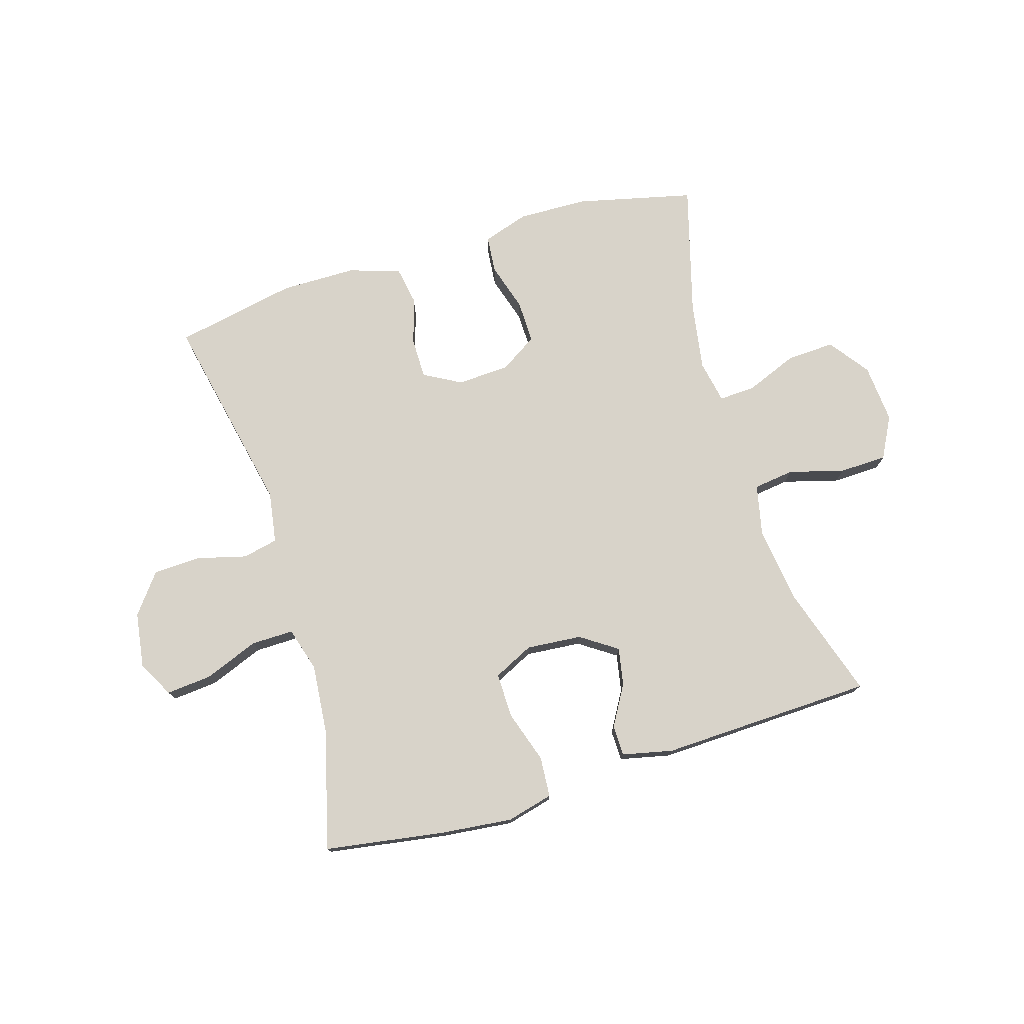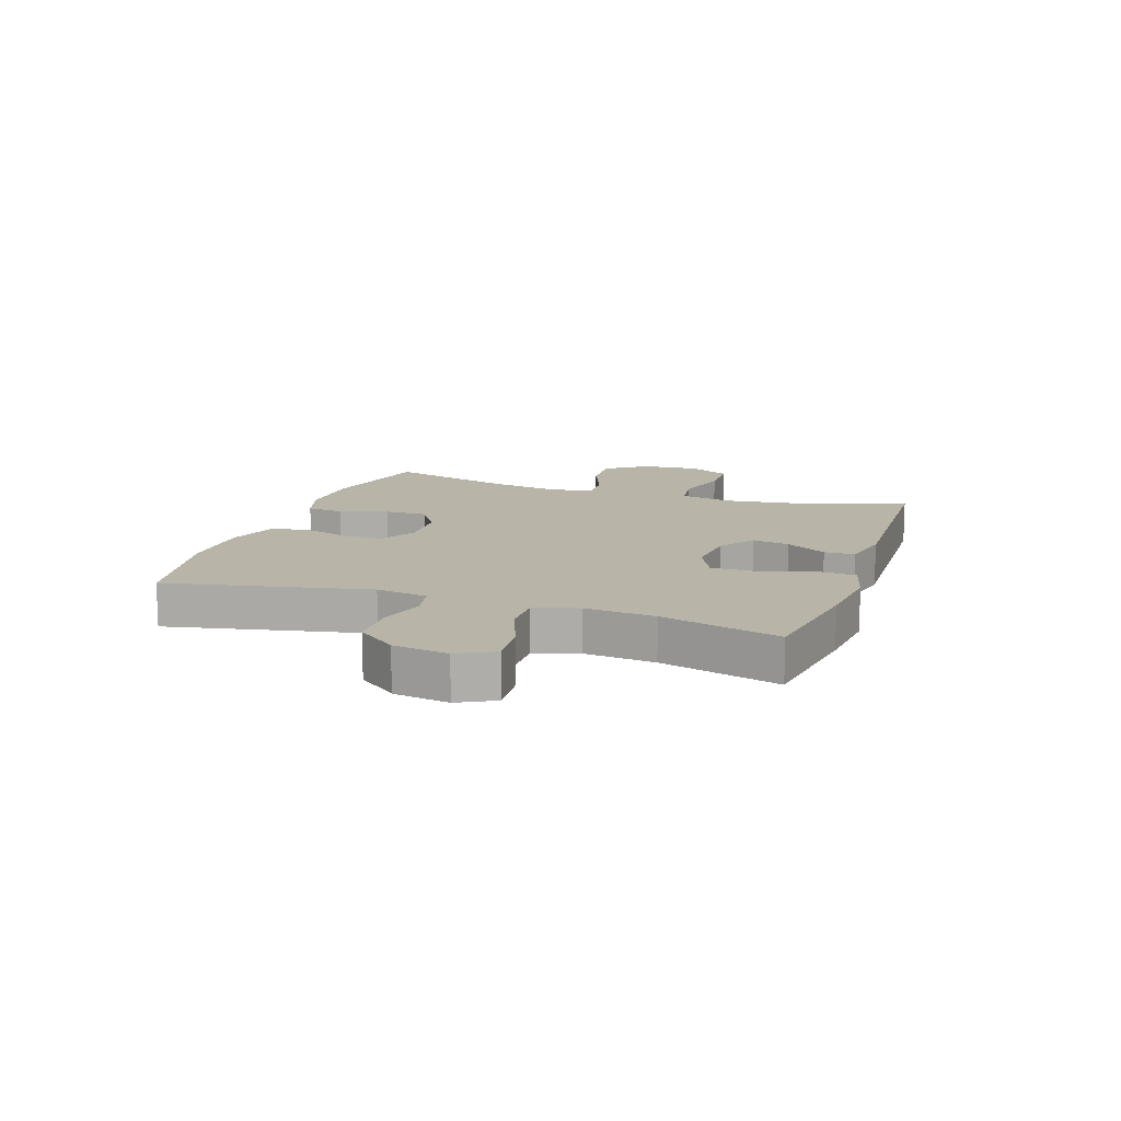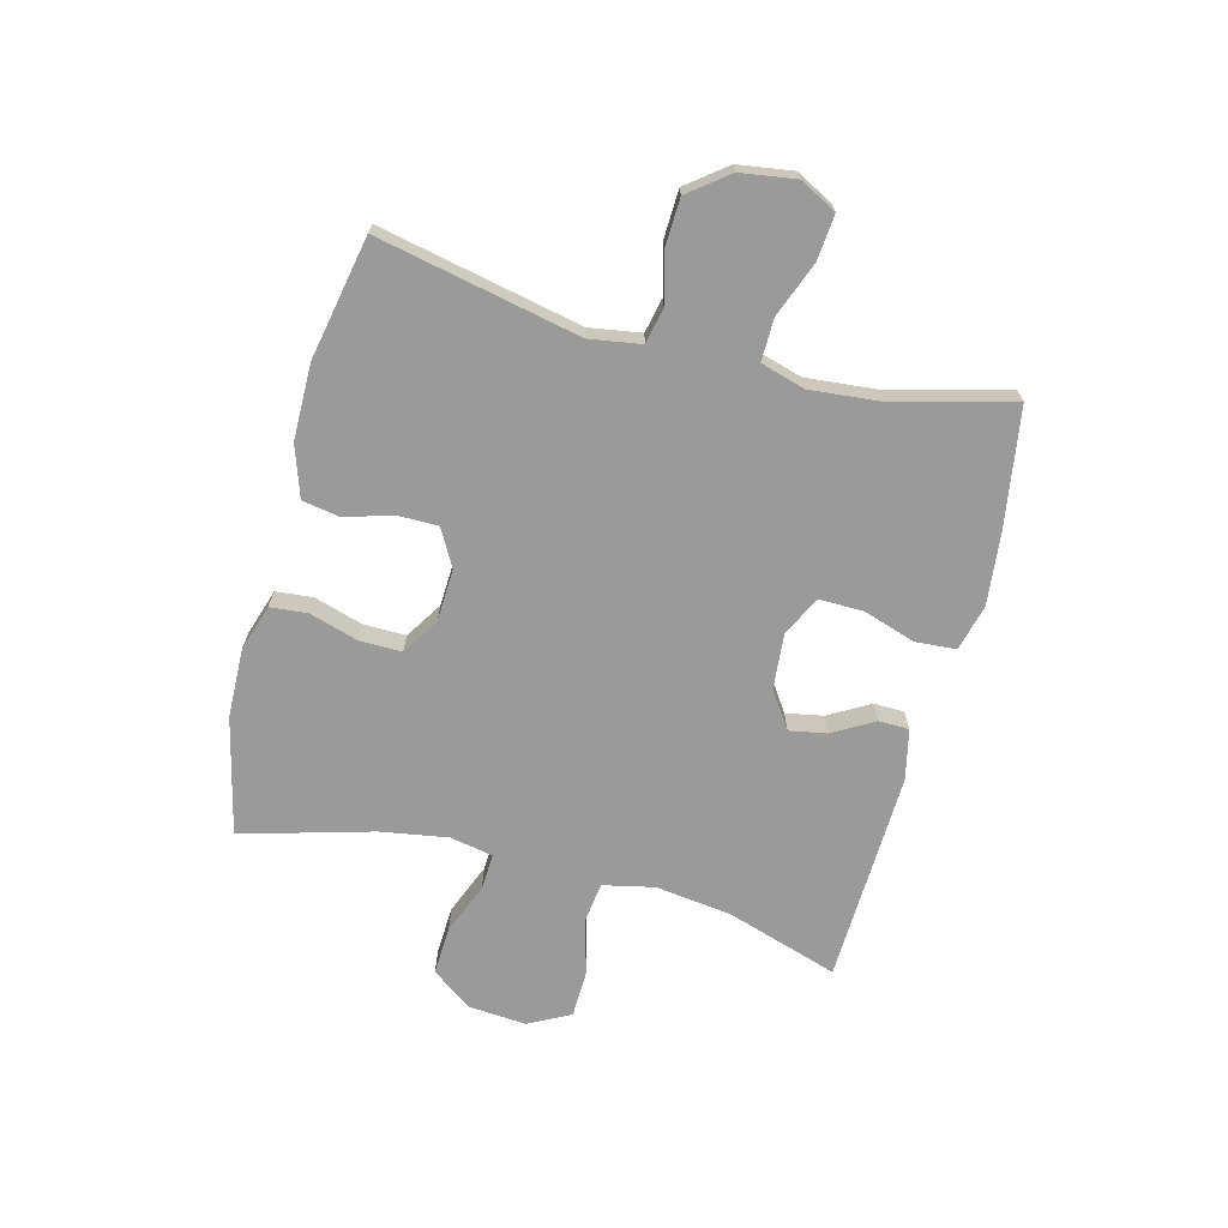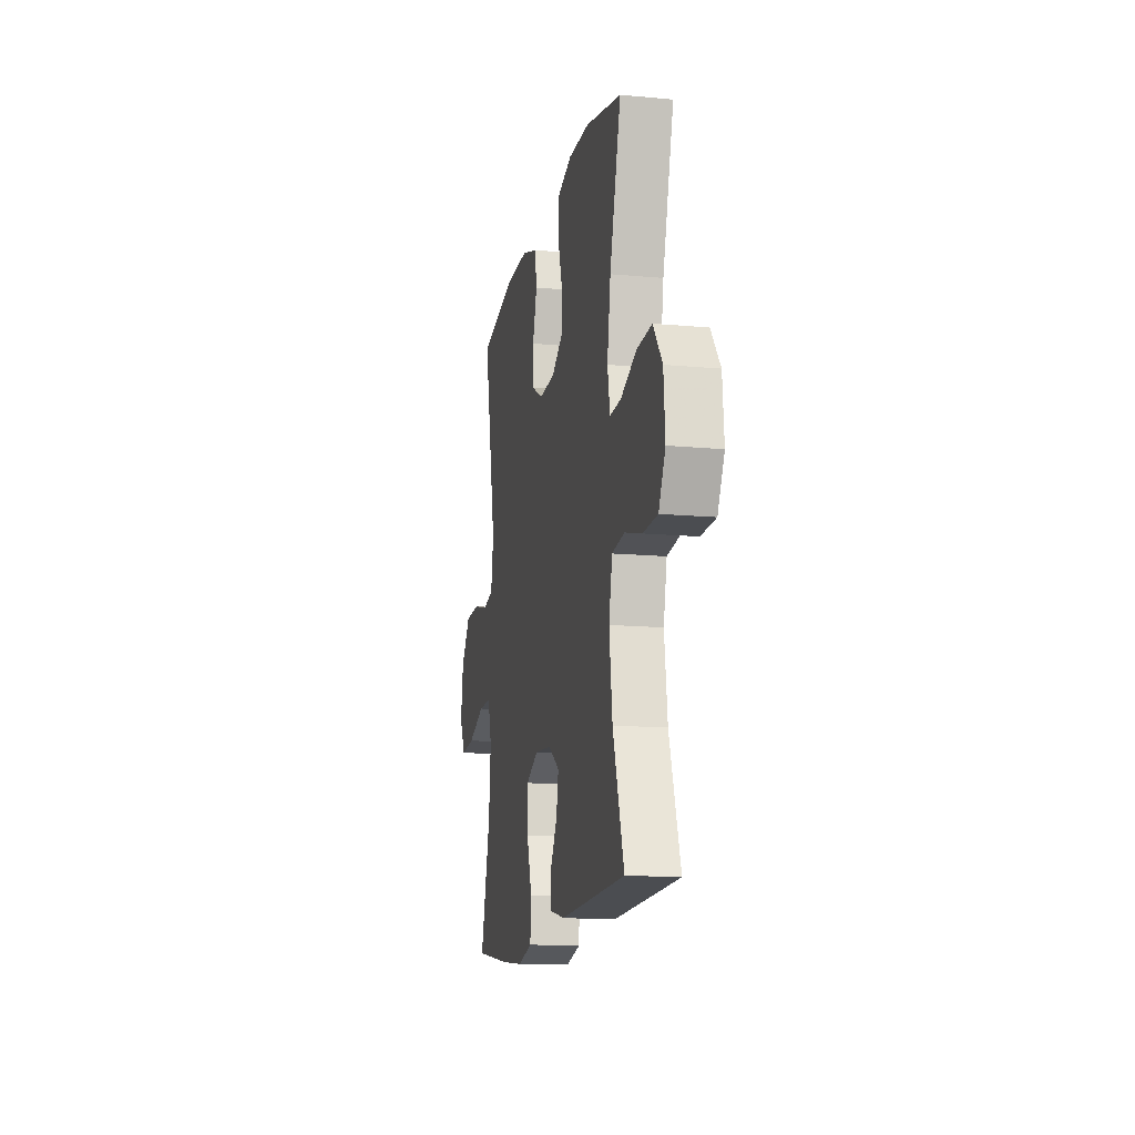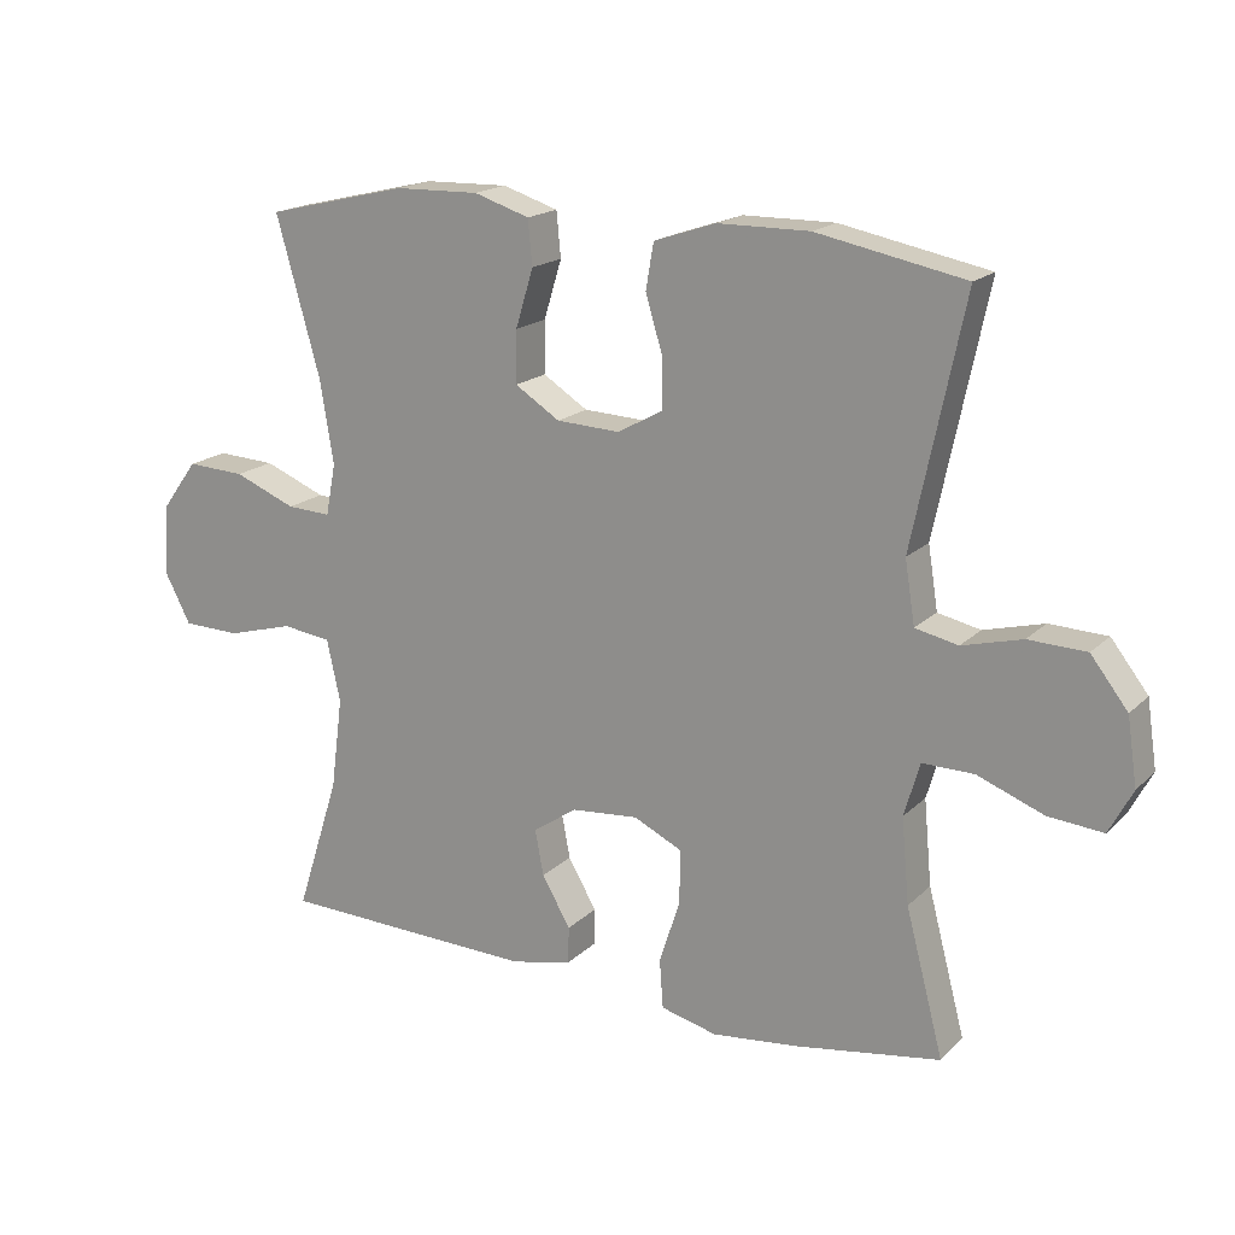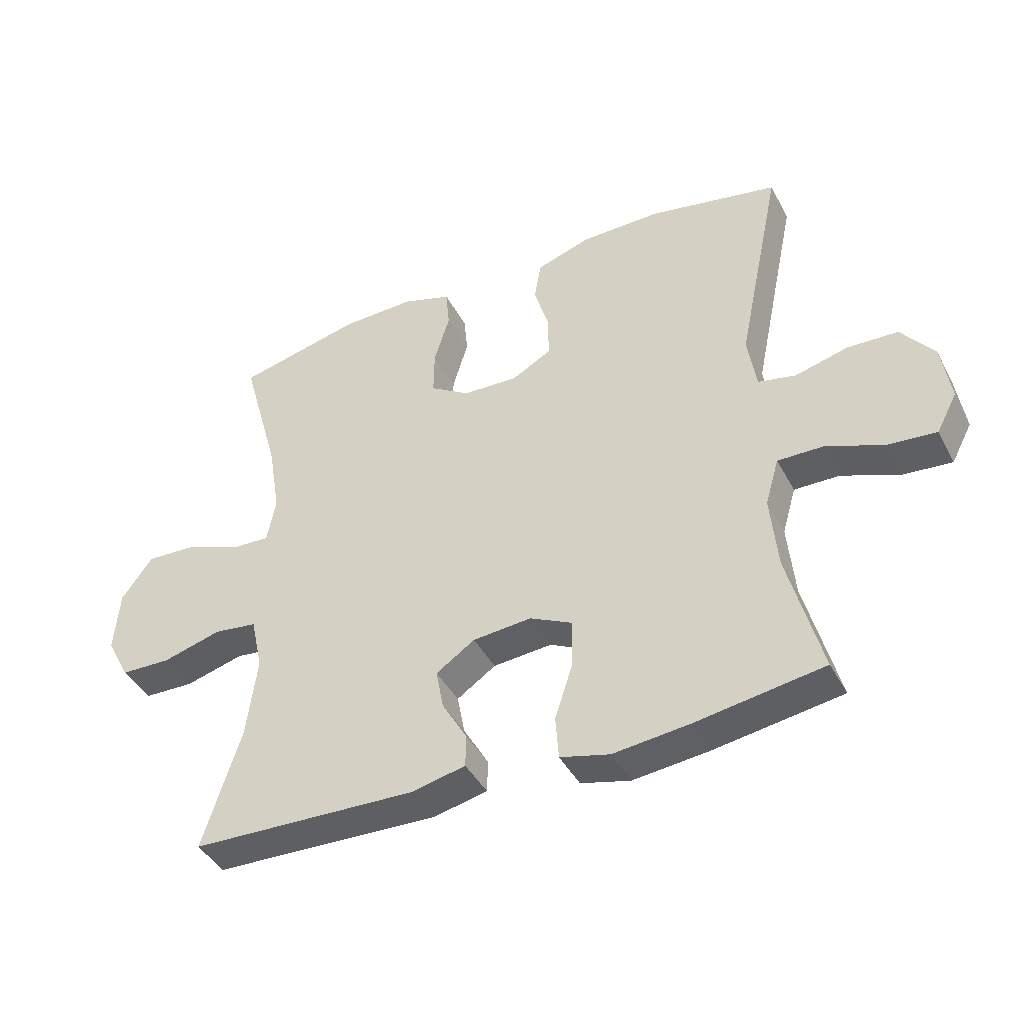
<metadata>
{"format":"obj","ext":"obj","renderer":"f3d","projection":"perspective","resolution":1024,"background":"white","views":[{"elev":75.8,"azim":163.1,"up":"+Y"},{"elev":13.0,"azim":108.8,"up":"+Y"},{"elev":-69.2,"azim":75.4,"up":"+Y"},{"elev":-14.2,"azim":-101.6,"up":"+Z"},{"elev":17.8,"azim":29.9,"up":"+Z"},{"elev":-42.1,"azim":26.1,"up":"+Z"}]}
</metadata>
<code>
v 0.5 0.07 0.5
v 0.428 0.07 0.157
v 0.442 0.07 0.069
v 0.502 0.07 0.056
v 0.586 0.07 0.078
v 0.667 0.07 0.075
v 0.719 0.07 0.008
v 0.733 0.07 -0.086
v 0.7 0.07 -0.148
v 0.623 0.07 -0.141
v 0.53 0.07 -0.105
v 0.458 0.07 -0.104
v 0.436 0.07 -0.179
v 0.447 0.07 -0.298
v 0.5 0.07 -0.5
v 0.296 0.07 -0.532
v 0.175 0.07 -0.545
v 0.096 0.07 -0.525
v 0.091 0.07 -0.456
v 0.12 0.07 -0.367
v 0.121 0.07 -0.291
v 0.053 0.07 -0.258
v -0.041 0.07 -0.266
v -0.103 0.07 -0.308
v -0.091 0.07 -0.372
v -0.051 0.07 -0.441
v -0.052 0.07 -0.493
v -0.138 0.07 -0.512
v -0.5 0.07 -0.5
v -0.439 0.07 -0.309
v -0.422 0.07 -0.179
v -0.441 0.07 -0.092
v -0.51 0.07 -0.083
v -0.604 0.07 -0.109
v -0.685 0.07 -0.107
v -0.722 0.07 -0.036
v -0.714 0.07 0.064
v -0.664 0.07 0.132
v -0.582 0.07 0.128
v -0.495 0.07 0.093
v -0.433 0.07 0.09
v -0.419 0.07 0.163
v -0.438 0.07 0.279
v -0.5 0.07 0.5
v -0.301 0.07 0.547
v -0.183 0.07 0.55
v -0.105 0.07 0.525
v -0.099 0.07 0.462
v -0.124 0.07 0.38
v -0.125 0.07 0.307
v -0.062 0.07 0.267
v 0.027 0.07 0.263
v 0.09 0.07 0.298
v 0.09 0.07 0.367
v 0.066 0.07 0.447
v 0.077 0.07 0.511
v 0.164 0.07 0.54
v 0.292 0.07 0.541
v 0.5 0 0.5
v 0.428 0 0.157
v 0.442 0 0.069
v 0.502 0 0.056
v 0.586 0 0.078
v 0.667 0 0.075
v 0.719 0 0.008
v 0.733 0 -0.086
v 0.7 0 -0.148
v 0.623 0 -0.141
v 0.53 0 -0.105
v 0.458 0 -0.104
v 0.436 0 -0.179
v 0.447 0 -0.298
v 0.5 0 -0.5
v 0.296 0 -0.532
v 0.175 0 -0.545
v 0.096 0 -0.525
v 0.091 0 -0.456
v 0.12 0 -0.367
v 0.121 0 -0.291
v 0.053 0 -0.258
v -0.041 0 -0.266
v -0.103 0 -0.308
v -0.091 0 -0.372
v -0.051 0 -0.441
v -0.052 0 -0.493
v -0.138 0 -0.512
v -0.5 0 -0.5
v -0.439 0 -0.309
v -0.422 0 -0.179
v -0.441 0 -0.092
v -0.51 0 -0.083
v -0.604 0 -0.109
v -0.685 0 -0.107
v -0.722 0 -0.036
v -0.714 0 0.064
v -0.664 0 0.132
v -0.582 0 0.128
v -0.495 0 0.093
v -0.433 0 0.09
v -0.419 0 0.163
v -0.438 0 0.279
v -0.5 0 0.5
v -0.301 0 0.547
v -0.183 0 0.55
v -0.105 0 0.525
v -0.099 0 0.462
v -0.124 0 0.38
v -0.125 0 0.307
v -0.062 0 0.267
v 0.027 0 0.263
v 0.09 0 0.298
v 0.09 0 0.367
v 0.066 0 0.447
v 0.077 0 0.511
v 0.164 0 0.54
v 0.292 0 0.541
f 58 1 2
f 57 58 2
f 56 57 2
f 55 56 2
f 54 55 2
f 53 54 2 3
f 52 53 3
f 51 52 3
f 47 48 49
f 46 47 49
f 45 46 49
f 44 45 49
f 43 44 49
f 42 43 49 50
f 41 42 50 51
f 38 39 40
f 37 38 40
f 36 37 40
f 35 36 40
f 34 35 40
f 33 34 40
f 32 33 40 41
f 41 51 3
f 32 41 3
f 31 32 3
f 28 29 30
f 27 28 30
f 26 27 30
f 25 26 30
f 24 25 30 31
f 18 19 20
f 17 18 20
f 16 17 20
f 15 16 20
f 14 15 20
f 13 14 20 21
f 12 13 21 22
f 9 10 11
f 8 9 11
f 7 8 11
f 6 7 11
f 5 6 11
f 4 5 11
f 4 11 12
f 12 22 23
f 4 12 23
f 3 4 23
f 3 23 24 31
f 60 59 116
f 60 116 115
f 60 115 114
f 60 114 113
f 60 113 112
f 61 60 112 111
f 61 111 110
f 61 110 109
f 107 106 105
f 107 105 104
f 107 104 103
f 107 103 102
f 107 102 101
f 108 107 101 100
f 109 108 100 99
f 98 97 96
f 98 96 95
f 98 95 94
f 98 94 93
f 98 93 92
f 98 92 91
f 99 98 91 90
f 61 109 99
f 61 99 90
f 61 90 89
f 88 87 86
f 88 86 85
f 88 85 84
f 88 84 83
f 89 88 83 82
f 78 77 76
f 78 76 75
f 78 75 74
f 78 74 73
f 78 73 72
f 79 78 72 71
f 80 79 71 70
f 69 68 67
f 69 67 66
f 69 66 65
f 69 65 64
f 69 64 63
f 69 63 62
f 70 69 62
f 81 80 70
f 81 70 62
f 81 62 61
f 89 82 81 61
f 1 59 60 2
f 2 60 61 3
f 3 61 62 4
f 4 62 63 5
f 5 63 64 6
f 6 64 65 7
f 7 65 66 8
f 8 66 67 9
f 9 67 68 10
f 10 68 69 11
f 11 69 70 12
f 12 70 71 13
f 13 71 72 14
f 14 72 73 15
f 15 73 74 16
f 16 74 75 17
f 17 75 76 18
f 18 76 77 19
f 19 77 78 20
f 20 78 79 21
f 21 79 80 22
f 22 80 81 23
f 23 81 82 24
f 24 82 83 25
f 25 83 84 26
f 26 84 85 27
f 27 85 86 28
f 28 86 87 29
f 29 87 88 30
f 30 88 89 31
f 31 89 90 32
f 32 90 91 33
f 33 91 92 34
f 34 92 93 35
f 35 93 94 36
f 36 94 95 37
f 37 95 96 38
f 38 96 97 39
f 39 97 98 40
f 40 98 99 41
f 41 99 100 42
f 42 100 101 43
f 43 101 102 44
f 44 102 103 45
f 45 103 104 46
f 46 104 105 47
f 47 105 106 48
f 48 106 107 49
f 49 107 108 50
f 50 108 109 51
f 51 109 110 52
f 52 110 111 53
f 53 111 112 54
f 54 112 113 55
f 55 113 114 56
f 56 114 115 57
f 57 115 116 58
f 58 116 59 1

</code>
